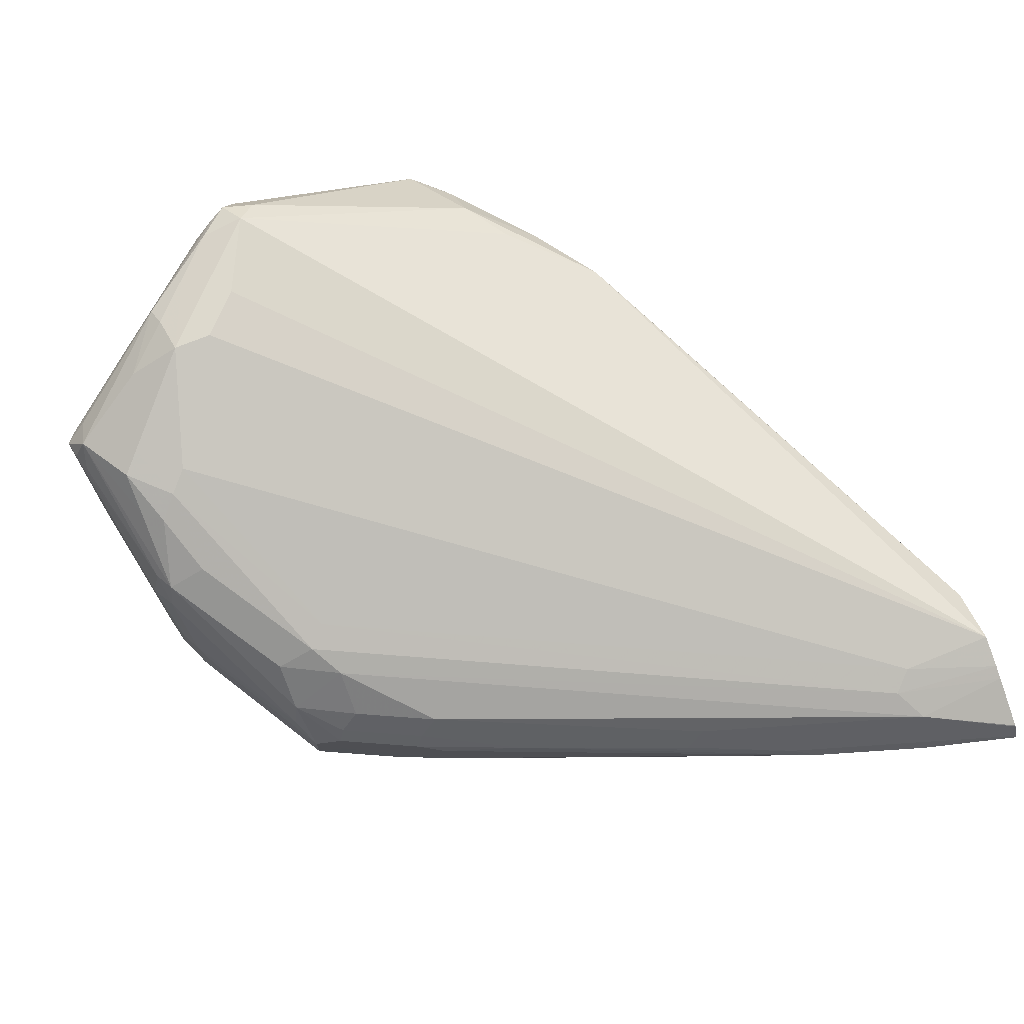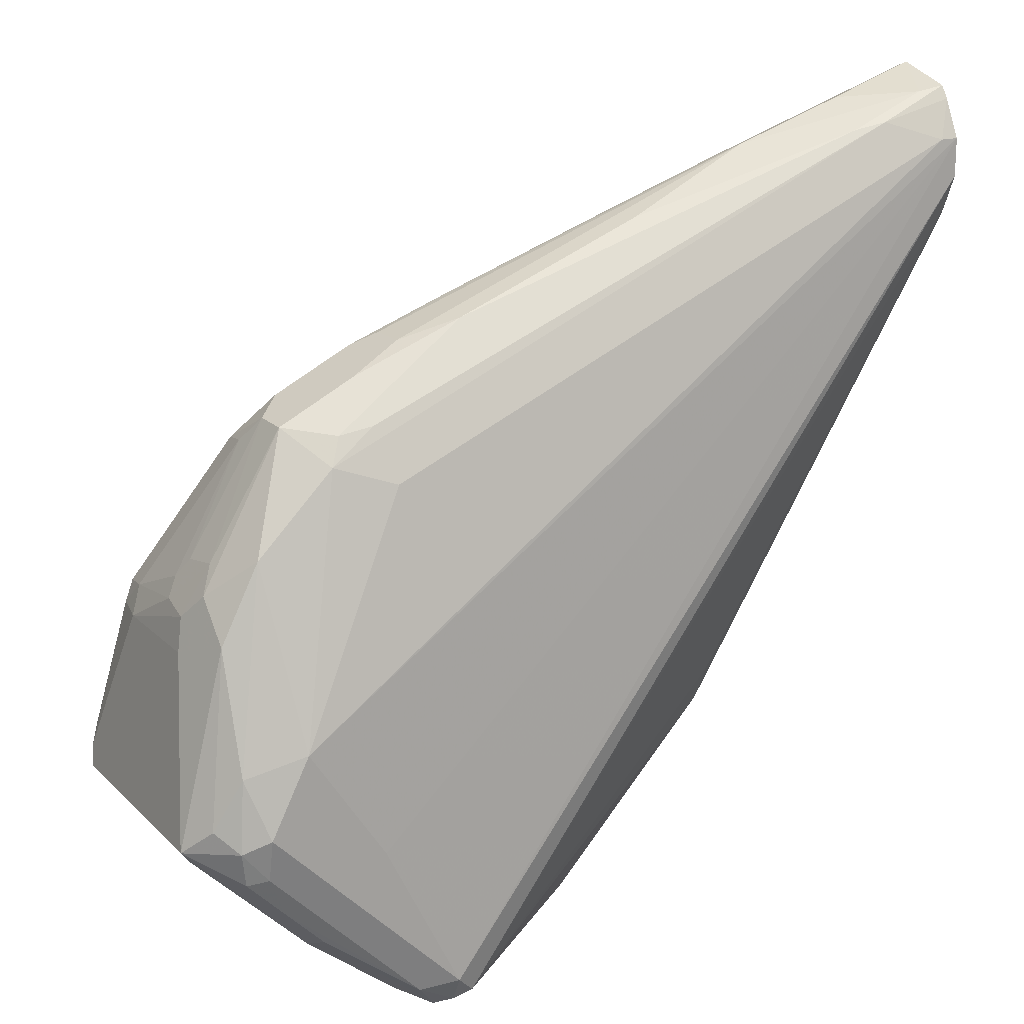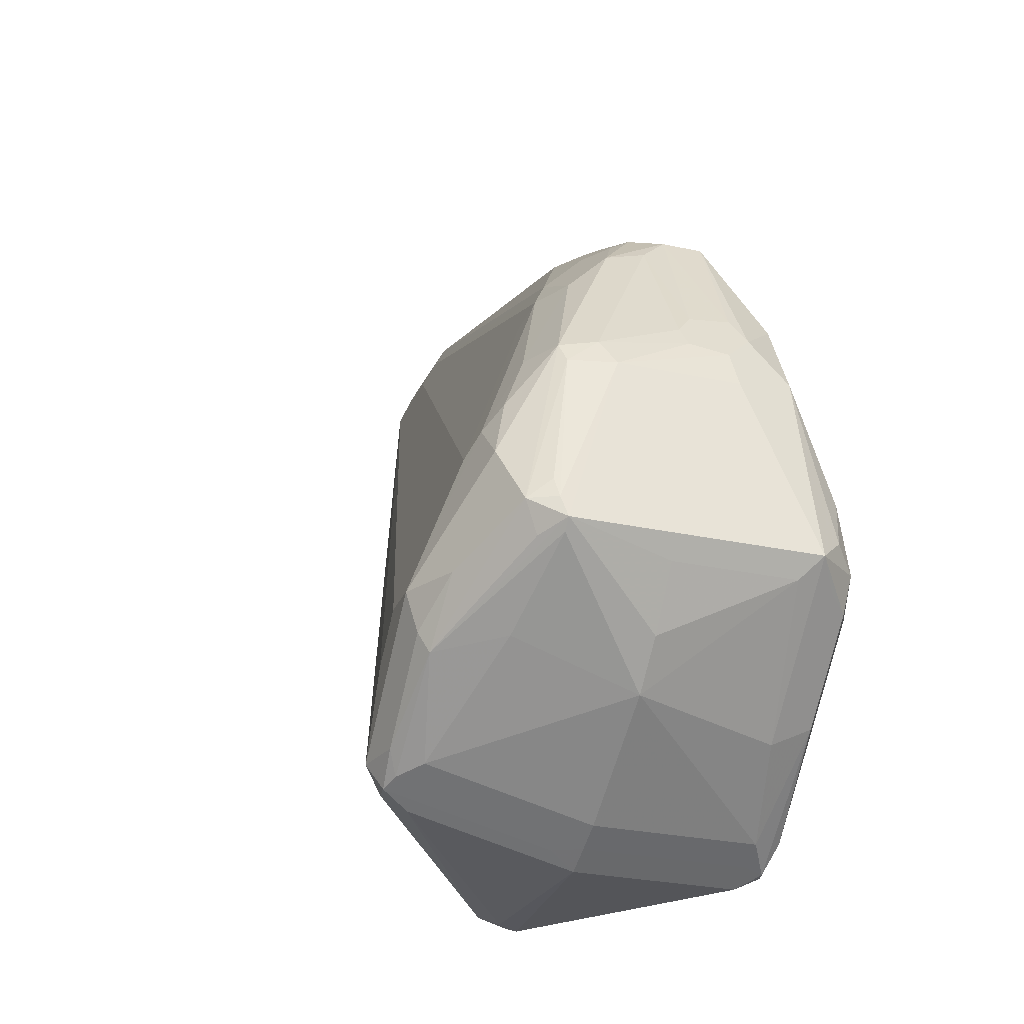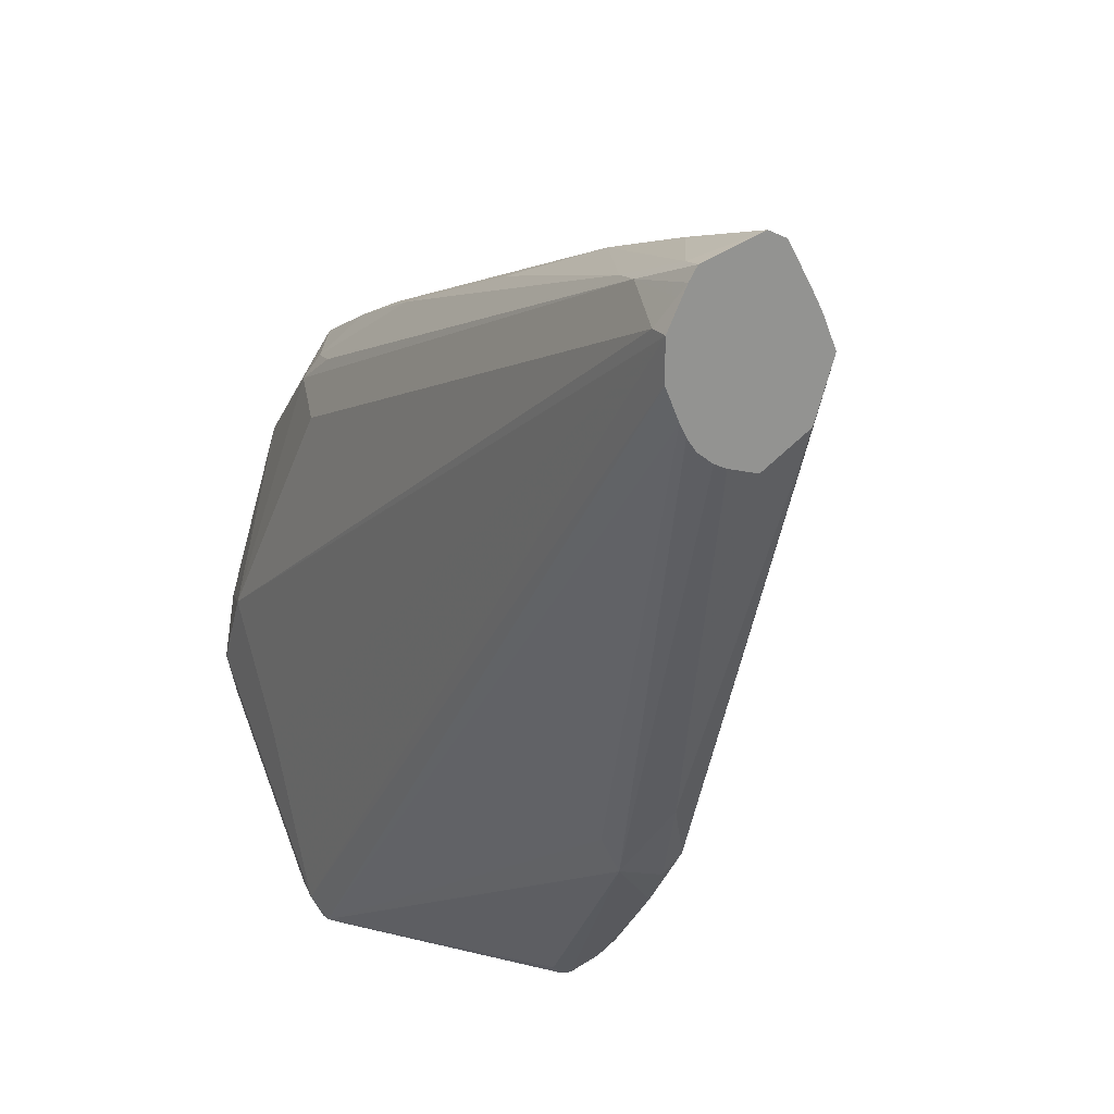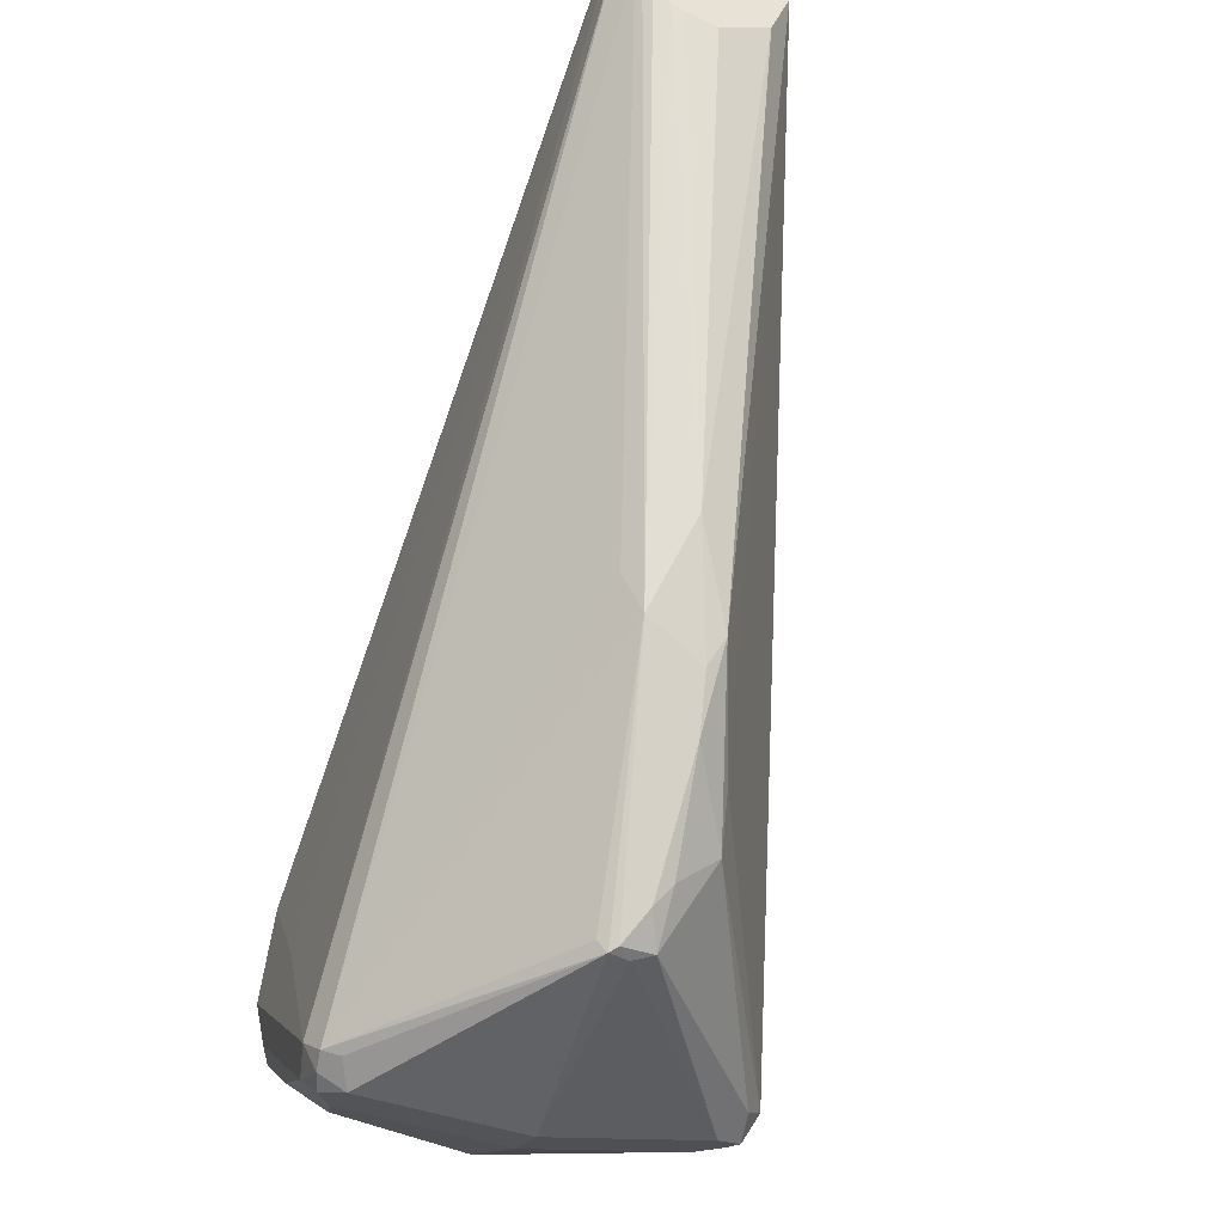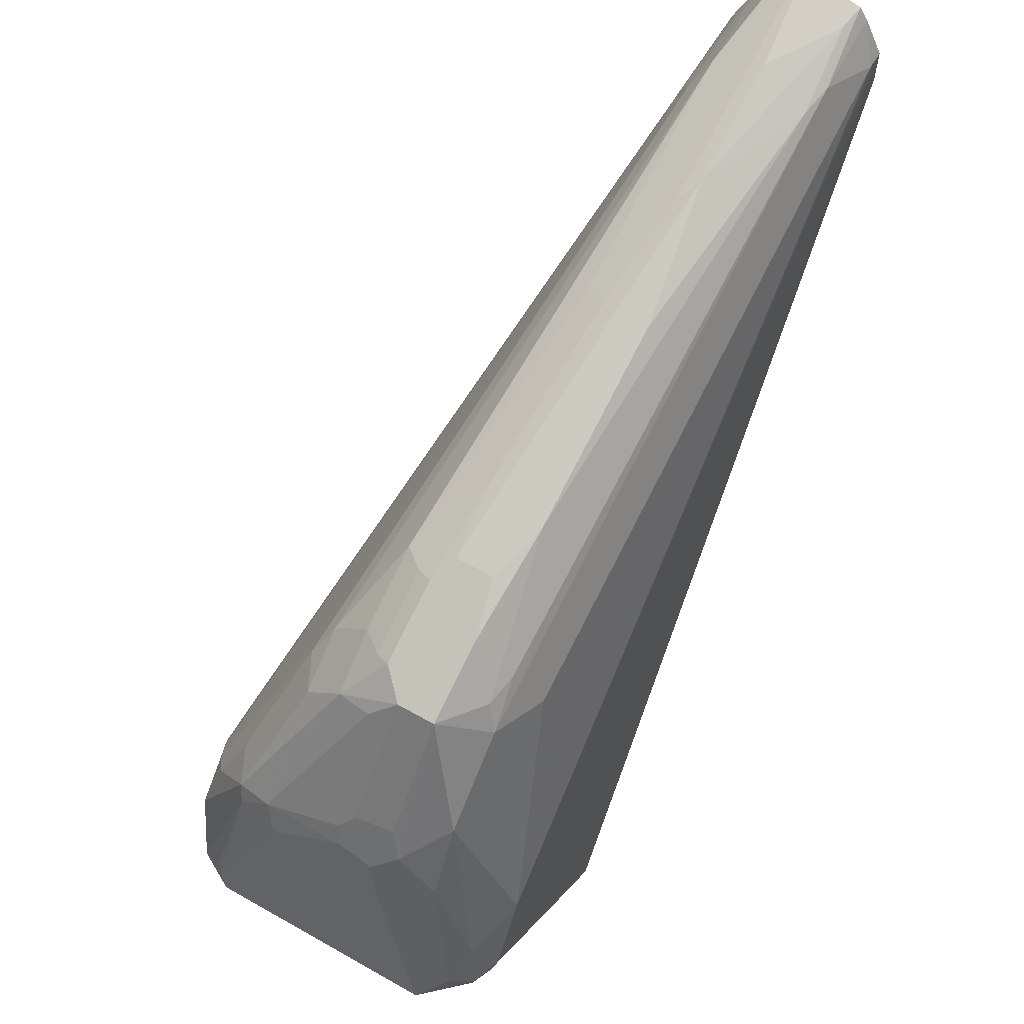
<metadata>
{"format":"obj","ext":"obj","renderer":"f3d","projection":"perspective","resolution":1024,"background":"white","views":[{"elev":71.9,"azim":157.7,"up":"+Z"},{"elev":17.6,"azim":150.4,"up":"+Y"},{"elev":-27.0,"azim":71.2,"up":"+Y"},{"elev":23.5,"azim":-119.8,"up":"+Y"},{"elev":-48.1,"azim":-110.6,"up":"+Y"},{"elev":61.6,"azim":120.1,"up":"+Y"}]}
</metadata>
<code>
v 0.4757 -0.389 0.07968
v 0.4757 -0.389 0.1359
v 0.4722 -0.3937 0.08437
v 0.4546 -0.4101 0.07968
v 0.4593 -0.4031 0.075
v 0.4687 -0.3937 0.075
v 0.464 -0.396 0.07031
v 0.4656 -0.3874 0.06875
v 0.4703 -0.3828 0.07344
v 0.464 -0.3421 0.07968
v 0.4687 -0.3468 0.09374
v 0.4698 -0.3913 0.1406
v 0.4429 -0.4077 0.1547
v 0.4734 -0.3913 0.1359
v 0.4531 -0.4156 0.1125
v 0.4624 -0.4062 0.1125
v 0.4722 -0.3937 0.1125
v 0.4687 -0.3468 0.1219
v 0.4749 -0.3843 0.1375
v 0.4718 -0.3843 0.1437
v 0.4452 -0.4195 0.07968
v 0.4476 -0.4171 0.07968
v 0.4546 -0.4054 0.07031
v 0.4593 -0.3949 0.06797
v 0.4593 -0.3843 0.06562
v 0.464 -0.3703 0.07031
v 0.4546 -0.3234 0.07968
v 0.464 -0.3328 0.08905
v 0.4624 -0.3624 0.07188
v 0.4671 -0.339 0.09531
v 0.4417 -0.4031 0.157
v 0.4324 -0.4124 0.157
v 0.423 -0.4218 0.157
v 0.4195 -0.4265 0.1547
v 0.4249 -0.4249 0.15
v 0.4531 -0.4062 0.1406
v 0.4531 -0.3937 0.1531
v 0.4249 -0.4343 0.1125
v 0.4249 -0.4343 0.075
v 0.4663 -0.3468 0.1324
v 0.4663 -0.3375 0.1043
v 0.4656 -0.3406 0.125
v 0.4734 -0.3796 0.1383
v 0.464 -0.3609 0.1429
v 0.464 -0.3703 0.1476
v 0.4593 -0.3749 0.15
v 0.4593 -0.3843 0.15
v 0.4406 -0.3937 0.1594
v 0.464 -0.3421 0.1336
v 0.4452 -0.4148 0.07031
v 0.4218 -0.4324 0.06797
v 0.4406 -0.4031 0.06562
v 0.4499 -0.3937 0.06562
v 0.4499 -0.3656 0.06562
v 0.4359 -0.3047 0.07968
v 0.4437 -0.2969 0.09062
v 0.4609 -0.3265 0.09218
v 0.4218 -0.4124 0.1594
v 0.4124 -0.4218 0.1594
v 0.4156 -0.4281 0.1562
v 0.4187 -0.4281 0.15
v 0.4187 -0.4374 0.1125
v 0.4187 -0.4374 0.075
v 0.4171 -0.4382 0.07031
v 0.4616 -0.3281 0.1019
v 0.464 -0.3328 0.1055
v 0.4468 -0.3031 0.1062
v 0.4452 -0.3047 0.1148
v 0.4593 -0.3562 0.1441
v 0.4546 -0.3609 0.1476
v 0.4312 -0.3937 0.1594
v 0.4499 -0.3656 0.15
v 0.4452 -0.314 0.1242
v 0.4546 -0.3421 0.1383
v 0.4124 -0.4374 0.06875
v 0.4124 -0.4312 0.06562
v 0.4218 -0.4218 0.06562
v 0.4312 -0.3937 0.06562
v 0.2673 -0.2437 0.075
v 0.2718 -0.2437 0.075
v 0.4218 -0.3094 0.075
v 0.2859 -0.239 0.07968
v 0.4249 -0.2969 0.08124
v 0.4328 -0.2984 0.0828
v 0.4437 -0.2969 0.09999
v 0.4249 -0.2875 0.09062
v 0.4124 -0.2812 0.09374
v 0.4374 -0.2937 0.09687
v 0.3437 -0.4062 0.125
v 0.3515 -0.4171 0.1265
v 0.4078 -0.4265 0.1547
v 0.4218 -0.4031 0.1594
v 0.2673 -0.2531 0.1125
v 0.4124 -0.4312 0.15
v 0.4156 -0.4374 0.1187
v 0.3609 -0.4359 0.1172
v 0.4124 -0.4406 0.1125
v 0.4124 -0.4406 0.075
v 0.4312 -0.2969 0.1156
v 0.4312 -0.3062 0.125
v 0.4374 -0.2937 0.1062
v 0.4359 -0.2953 0.1101
v 0.4359 -0.314 0.1289
v 0.4312 -0.3187 0.1312
v 0.2906 -0.2531 0.1125
v 0.4062 -0.4374 0.07188
v 0.4078 -0.4359 0.06797
v 0.2673 -0.2531 0.075
v 0.2673 -0.2389 0.0774
v 0.2687 -0.2375 0.07812
v 0.2673 -0.2346 0.07956
v 0.2673 -0.2316 0.08158
v 0.2734 -0.2328 0.0828
v 0.2937 -0.2406 0.08124
v 0.3984 -0.2765 0.08905
v 0.4124 -0.2812 0.1031
v 0.3515 -0.2578 0.08905
v 0.3656 -0.2625 0.09374
v 0.3234 -0.389 0.1172
v 0.3515 -0.4265 0.1172
v 0.3343 -0.4062 0.1156
v 0.2673 -0.2453 0.1092
v 0.2673 -0.267 0.1079
v 0.3625 -0.4374 0.1125
v 0.3539 -0.4312 0.1137
v 0.3593 -0.4374 0.1094
v 0.3609 -0.4382 0.1078
v 0.4124 -0.2875 0.1156
v 0.2906 -0.2406 0.1062
v 0.2953 -0.2484 0.1101
v 0.4187 -0.2843 0.1062
v 0.4171 -0.2859 0.1101
v 0.3609 -0.4359 0.1055
v 0.3234 -0.389 0.1008
v 0.3234 -0.3796 0.09609
v 0.2673 -0.261 0.07832
v 0.2673 -0.2274 0.09614
v 0.2906 -0.2344 0.09374
v 0.3187 -0.2437 0.09374
v 0.3937 -0.2742 0.1043
v 0.3117 -0.3703 0.1078
v 0.3265 -0.3952 0.114
v 0.2673 -0.2672 0.1078
v 0.2673 -0.2421 0.1076
v 0.3469 -0.2593 0.1062
v 0.2953 -0.239 0.1008
v 0.2673 -0.2295 0.1005
v 0.2673 -0.2298 0.1007
v 0.2673 -0.2703 0.0859
v 0.2673 -0.2673 0.08209
v 0.2673 -0.264 0.07984
v 0.2687 -0.2281 0.09687
v 0.325 -0.2468 0.09687
v 0.3515 -0.2578 0.1008
v 0.2673 -0.2742 0.09614
v 0.2673 -0.2718 0.08894
v 0.2673 -0.2673 0.1077
f 82 110 111
f 82 111 112
f 80 110 82
f 80 109 110
f 79 137 112
f 79 111 109
f 79 112 111
f 79 147 137
f 94 96 124
f 79 144 148
f 79 122 144
f 79 93 122
f 79 123 93
f 79 143 123
f 82 112 113
f 79 157 143
f 79 148 147
f 82 113 114
f 93 105 122
f 84 114 115
f 79 155 157
f 93 123 119
f 90 121 120
f 90 119 121
f 90 96 91
f 90 120 96
f 89 119 90
f 89 93 119
f 87 118 116
f 87 117 118
f 87 115 117
f 87 101 88
f 87 116 101
f 86 115 87
f 84 115 86
f 82 84 83
f 79 156 155
f 62 97 98
f 79 150 149
f 68 102 99
f 68 101 102
f 68 85 101
f 68 100 73
f 68 99 100
f 67 85 68
f 65 67 66
f 65 85 67
f 64 98 75
f 63 98 64
f 62 98 63
f 62 95 97
f 60 96 94
f 60 91 96
f 94 124 97
f 69 74 70
f 70 74 103
f 70 103 104
f 70 104 72
f 79 151 150
f 79 136 151
f 79 108 136
f 79 109 80
f 76 79 78
f 76 108 79
f 76 107 108
f 79 149 156
f 75 107 76
f 75 98 106
f 73 103 74
f 73 100 103
f 72 105 93
f 72 104 105
f 71 93 92
f 71 72 93
f 75 106 107
f 96 120 125
f 141 157 155
f 96 126 124
f 134 141 149
f 131 140 132
f 129 145 146
f 129 144 130
f 129 148 144
f 129 147 148
f 129 146 147
f 128 145 129
f 128 140 145
f 128 132 140
f 127 134 133
f 126 134 127
f 124 126 127
f 122 130 144
f 121 126 125
f 134 149 150
f 134 150 151
f 134 151 135
f 134 142 141
f 60 62 61
f 147 153 152
f 146 154 153
f 146 153 147
f 145 154 146
f 141 143 157
f 141 156 149
f 121 134 126
f 141 155 156
f 140 153 154
f 139 153 140
f 137 153 139
f 137 152 153
f 137 147 152
f 137 139 138
f 135 151 136
f 140 154 145
f 96 125 126
f 121 142 134
f 119 143 141
f 105 130 122
f 104 130 105
f 103 130 104
f 101 132 102
f 101 131 132
f 101 116 131
f 100 130 103
f 100 129 130
f 100 128 129
f 99 128 100
f 99 132 128
f 99 102 132
f 98 127 106
f 97 127 98
f 97 124 127
f 106 127 107
f 107 127 133
f 107 133 134
f 107 134 135
f 119 123 143
f 119 142 121
f 119 141 142
f 117 139 118
f 116 139 140
f 116 118 139
f 116 140 131
f 120 121 125
f 114 117 115
f 113 139 114
f 113 138 139
f 113 137 138
f 112 137 113
f 109 111 110
f 107 136 108
f 107 135 136
f 114 139 117
f 60 95 62
f 82 114 84
f 60 94 97
f 15 39 21
f 15 38 39
f 15 35 38
f 15 36 35
f 14 36 15
f 13 37 31
f 13 20 37
f 13 36 14
f 13 35 36
f 13 34 35
f 13 33 34
f 13 32 33
f 13 31 32
f 12 20 13
f 11 30 18
f 18 40 19
f 18 30 41
f 18 41 42
f 18 42 40
f 24 51 77
f 23 51 24
f 23 50 51
f 22 50 23
f 21 50 22
f 21 39 50
f 20 49 44
f 10 29 27
f 20 40 49
f 20 48 37
f 20 47 48
f 20 46 47
f 20 45 46
f 20 44 45
f 19 40 43
f 19 43 20
f 20 43 40
f 24 77 52
f 10 26 29
f 10 27 28
f 2 14 15
f 2 13 14
f 2 12 13
f 1 18 2
f 1 11 18
f 1 10 11
f 1 9 10
f 1 8 9
f 1 7 8
f 1 6 7
f 1 5 6
f 1 4 5
f 1 3 4
f 1 17 3
f 1 2 17
f 2 15 16
f 2 16 17
f 2 18 19
f 2 19 20
f 9 26 10
f 8 24 25
f 8 26 9
f 8 25 26
f 7 24 8
f 7 23 24
f 5 7 6
f 10 28 11
f 5 23 7
f 4 22 5
f 3 22 4
f 3 21 22
f 3 15 21
f 3 16 15
f 3 17 16
f 2 20 12
f 5 22 23
f 24 52 53
f 11 28 30
f 25 53 52
f 54 78 79
f 51 76 77
f 51 75 76
f 51 64 75
f 50 64 51
f 49 74 69
f 49 73 74
f 54 79 80
f 49 68 73
f 48 70 72
f 48 59 58
f 48 92 59
f 48 71 92
f 46 70 48
f 46 48 47
f 45 70 46
f 48 72 71
f 45 69 70
f 54 80 81
f 55 81 80
f 24 53 25
f 59 92 93
f 59 91 60
f 59 90 91
f 59 89 90
f 57 85 65
f 56 101 85
f 54 81 55
f 56 88 101
f 56 86 87
f 56 84 86
f 56 85 57
f 55 84 56
f 55 83 84
f 55 82 83
f 55 80 82
f 56 87 88
f 44 49 69
f 59 93 89
f 25 52 77
f 32 48 58
f 31 48 32
f 31 37 48
f 30 57 41
f 28 57 30
f 27 54 55
f 27 29 54
f 27 56 28
f 27 55 56
f 26 54 29
f 25 54 26
f 25 78 54
f 25 76 78
f 25 77 76
f 44 69 45
f 32 58 59
f 60 97 95
f 28 56 57
f 33 59 60
f 32 59 33
f 42 67 68
f 42 66 67
f 41 57 65
f 41 66 42
f 40 42 49
f 39 64 50
f 39 63 64
f 41 65 66
f 42 68 49
f 38 62 63
f 35 62 38
f 35 61 62
f 35 60 61
f 34 60 35
f 33 60 34
f 38 63 39

</code>
